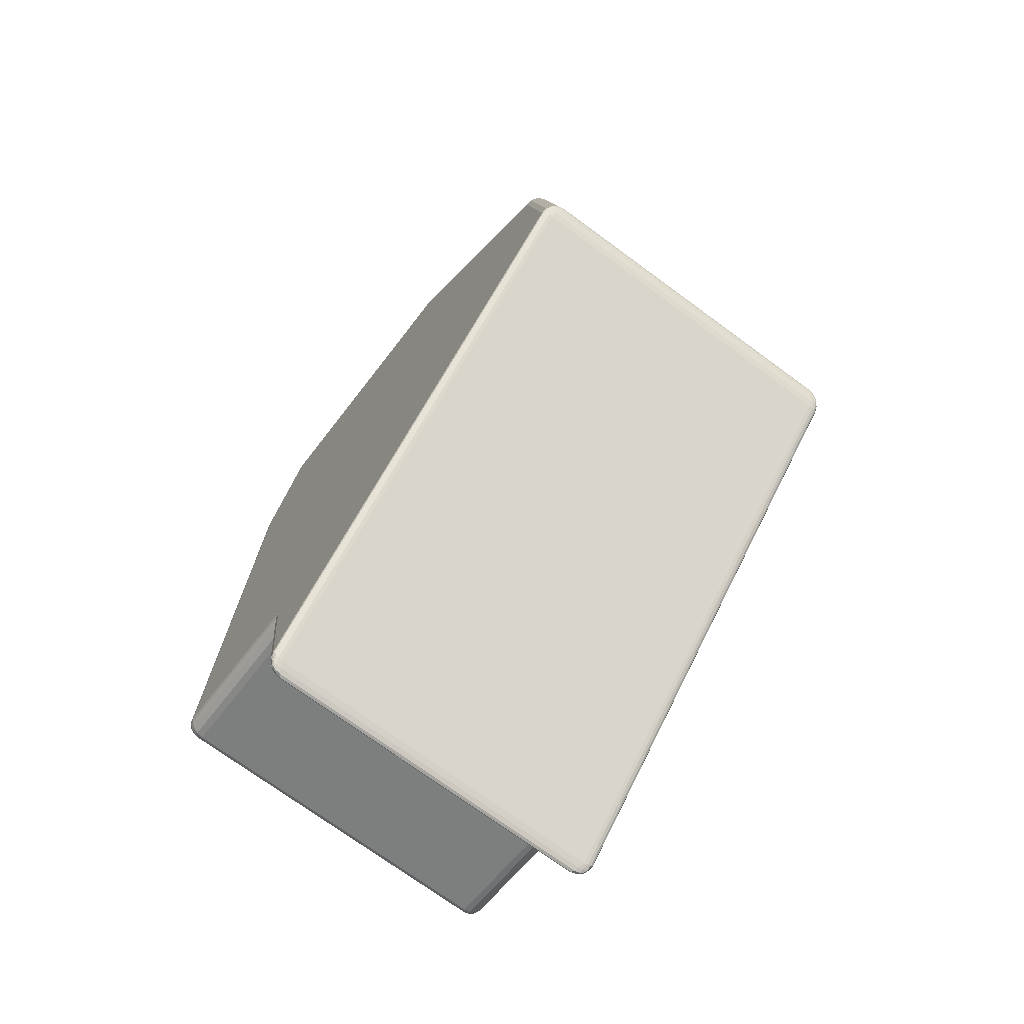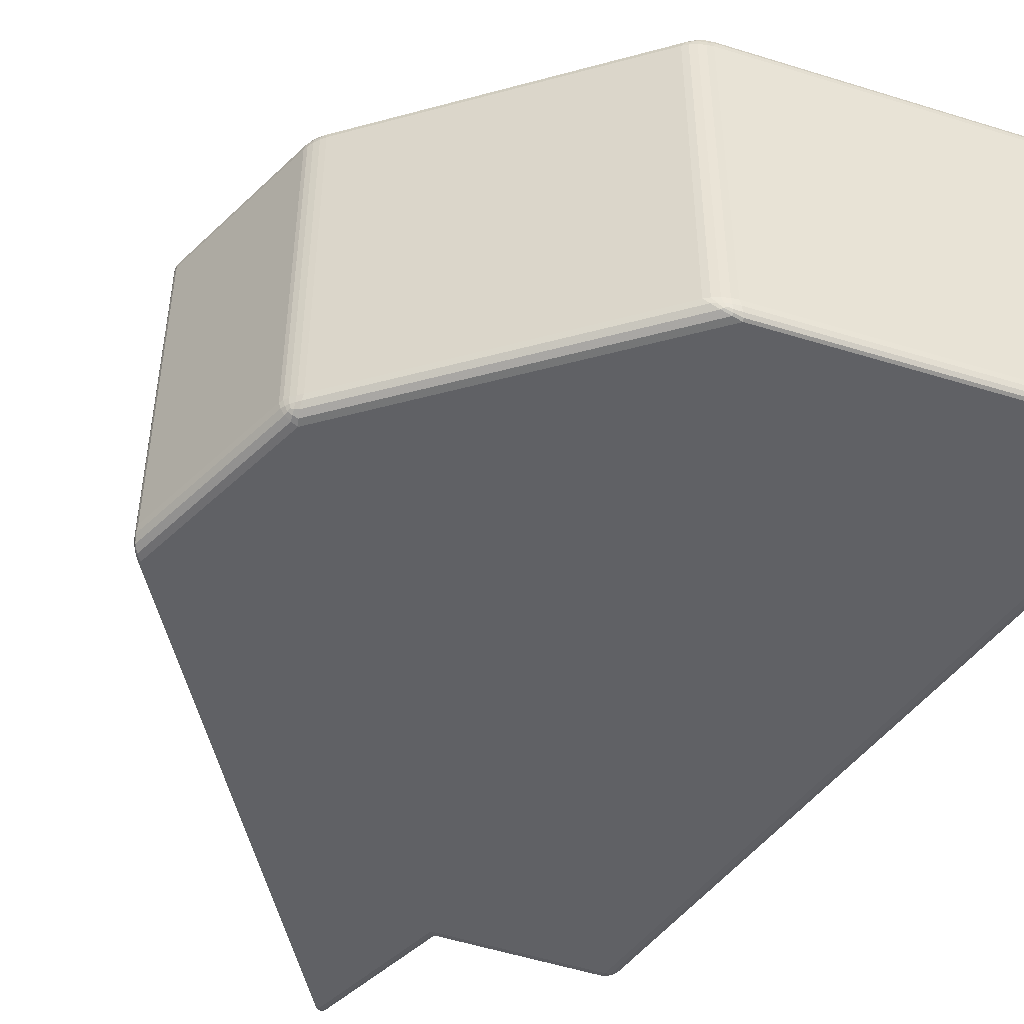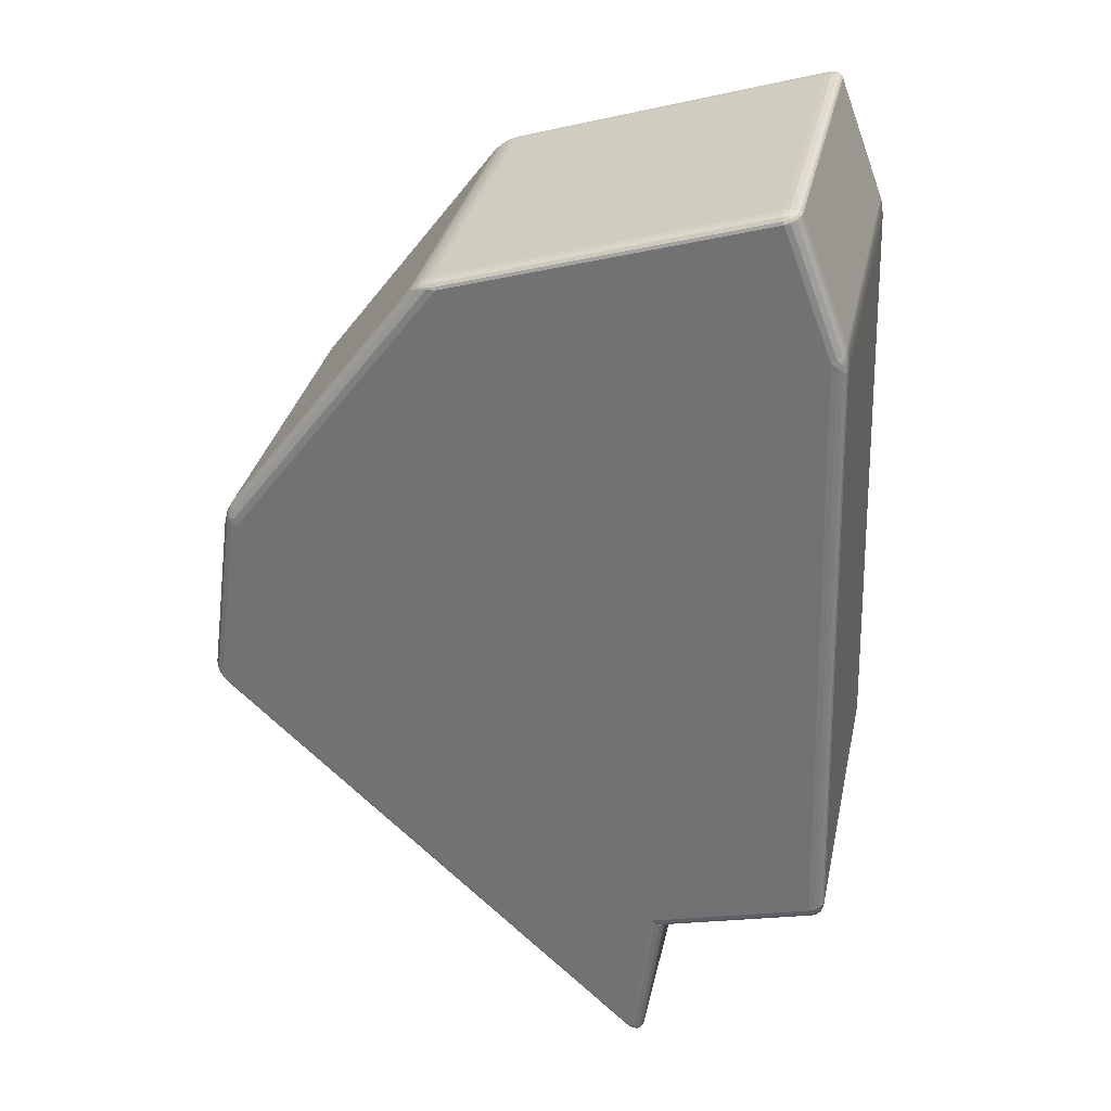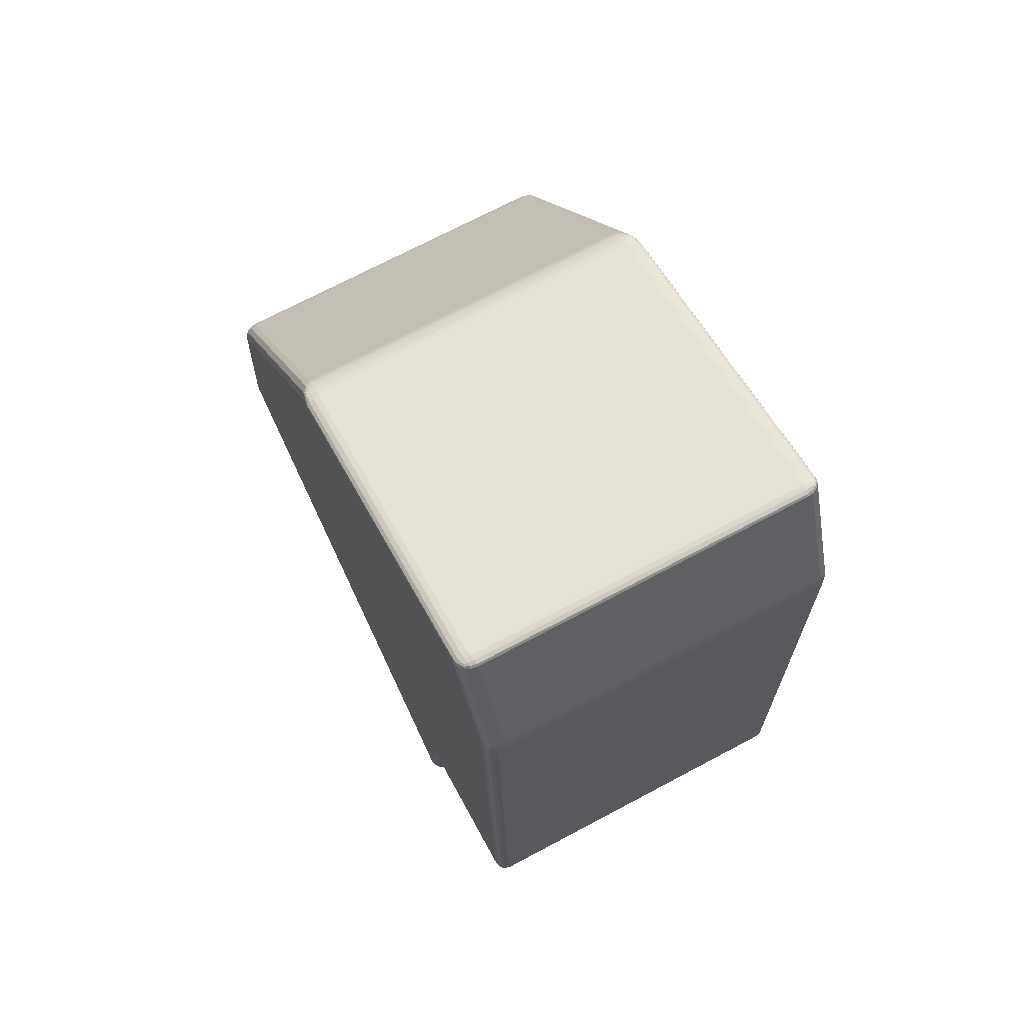
<metadata>
{"format":"obj","ext":"obj","renderer":"f3d","projection":"perspective","resolution":1024,"background":"white","views":[{"elev":-72.8,"azim":53.7,"up":"+Y"},{"elev":-47.7,"azim":144.2,"up":"+Z"},{"elev":32.3,"azim":-168.0,"up":"+Y"},{"elev":71.8,"azim":-117.9,"up":"+Y"}]}
</metadata>
<code>
o 1.002
v -0.03707 0.0332 0.001382
v -0.03666 0.03644 0.002413
v -0.03501 0.03516 0
v -0.03702 0.03417 0.001687
v -0.03692 0.03513 0.00199
v -0.03691 0.03355 0.000853
v -0.03682 0.03443 0.00107
v -0.03677 0.03517 0.001261
v -0.0366 0.03514 0.000826
v -0.03658 0.03624 0.00149
v -0.03623 0.03593 0.000707
v -0.0368 0.03592 0.002245
v -0.03666 0.03573 0.001386
v -0.03646 0.03552 0.000712
v -0.03579 0.03461 0.000105
v -0.03646 0.03404 0.000405
v -0.03568 0.03555 0.000184
v -0.03616 0.0351 0.000354
v -0.03656 0.0347 0.000576
v -0.01531 -0.05603 0
v -0.01697 -0.05869 0.002397
v -0.0182 -0.05733 0.002409
v -0.01601 -0.05661 0.000182
v -0.01656 -0.05733 0.000702
v -0.01599 -0.05664 0.000183
v -0.01645 -0.05702 0.000449
v -0.01678 -0.05741 0.000805
v -0.01695 -0.05746 0.001021
v -0.01711 -0.05826 0.0024
v -0.01739 -0.05785 0.002403
v -0.0169 -0.05806 0.00148
v -0.017 -0.05783 0.001514
v -0.01716 -0.05764 0.001539
v -0.01755 -0.05734 0.001487
v -0.01677 -0.0571 0.000706
v -0.01777 -0.05752 0.002406
v -0.01732 -0.05746 0.001518
v -0.01688 -0.05731 0.000806
v -0.0375 -0.05011 0
v -0.03843 -0.05193 0.002394
v -0.03948 -0.04927 0.001358
v -0.03778 -0.05083 0.000182
v -0.03806 -0.05143 0.000701
v -0.03826 -0.04986 0.000103
v -0.03842 -0.05059 0.00035
v -0.03857 -0.05117 0.000707
v -0.03888 -0.05088 0.00082
v -0.03885 -0.05164 0.002239
v -0.0392 -0.05103 0.001988
v -0.03829 -0.05181 0.001478
v -0.03872 -0.05144 0.001379
v -0.03907 -0.051 0.001257
v -0.03933 -0.04941 0.000838
v -0.0389 -0.04962 0.000398
v -0.03942 -0.0502 0.001678
v -0.03921 -0.05028 0.001062
v -0.03893 -0.05039 0.000569
v -0.03035 0.05308 0.002398
v -0.02811 0.05344 0.002033
v -0.02846 0.05242 0
v -0.03007 0.05339 0.002345
v -0.02955 0.05357 0.002258
v -0.0302 0.05303 0.00148
v -0.02987 0.05331 0.001467
v -0.02948 0.0535 0.001439
v -0.02935 0.05336 0.00095
v -0.02815 0.05337 0.001255
v -0.02823 0.05315 0.000595
v -0.02886 0.05359 0.002148
v -0.02888 0.05347 0.001356
v -0.02891 0.05332 0.000722
v -0.02918 0.05268 0.000183
v -0.02979 0.05289 0.000702
v -0.02834 0.05281 0.000155
v -0.02903 0.05303 0.000414
v -0.02959 0.05321 0.00077
v 0.01447 0.04077 0.002032
v 0.0175 0.03868 0.002085
v 0.01351 0.03996 0
v 0.01527 0.04043 0.002044
v 0.01614 0.03992 0.002058
v 0.01423 0.04075 0.001254
v 0.01511 0.04036 0.00129
v 0.01588 0.03999 0.001318
v 0.01556 0.04003 0.000875
v 0.01693 0.03914 0.001287
v 0.01597 0.03954 0.000611
v 0.01692 0.03931 0.002073
v 0.01641 0.03958 0.001307
v 0.0158 0.03982 0.000693
v 0.01371 0.04031 0.000155
v 0.01397 0.04059 0.000595
v 0.01477 0.03983 0.000159
v 0.01485 0.04007 0.000384
v 0.01493 0.04028 0.000686
v 0.04287 0.005301 0.002082
v 0.04418 0.002555 0.002395
v 0.04179 0.002753 0
v 0.04332 0.004626 0.002164
v 0.04373 0.003867 0.002253
v 0.04289 0.004963 0.001285
v 0.04326 0.004322 0.001369
v 0.0436 0.00376 0.00144
v 0.04342 0.003663 0.000954
v 0.04399 0.002649 0.001478
v 0.04347 0.00272 0.000701
v 0.04403 0.003139 0.002334
v 0.04379 0.003203 0.001465
v 0.04347 0.003256 0.000772
v 0.04231 0.003584 0.000158
v 0.0427 0.004359 0.00061
v 0.04269 0.002756 0.000182
v 0.04294 0.003409 0.000418
v 0.04314 0.003968 0.000731
v 0.04518 -0.02303 0
v 0.04723 -0.02054 0.002379
v 0.04567 -0.0234 0.001399
v 0.04601 -0.02241 0.000181
v 0.04669 -0.02172 0.000697
v 0.04535 -0.02319 0.000106
v 0.04608 -0.02253 0.000353
v 0.04667 -0.02195 0.000704
v 0.04654 -0.02219 0.000818
v 0.04716 -0.02114 0.00221
v 0.04684 -0.0219 0.001965
v 0.04712 -0.02107 0.001469
v 0.04696 -0.02154 0.001367
v 0.04674 -0.02202 0.001247
v 0.04561 -0.02339 0.000863
v 0.0455 -0.02331 0.00041
v 0.04632 -0.02269 0.00168
v 0.04624 -0.02266 0.001067
v 0.04616 -0.02264 0.000575
v -0.01253 -0.07678 0
v -0.0125 -0.07766 0.001422
v -0.01435 -0.07821 0.002413
v -0.01241 -0.07701 0.000108
v -0.01236 -0.07727 0.000416
v -0.01326 -0.07711 0.000184
v -0.01314 -0.07751 0.000358
v -0.01307 -0.07783 0.000597
v -0.01351 -0.07807 0.000865
v -0.01317 -0.07819 0.001827
v -0.01375 -0.07848 0.002158
v -0.0124 -0.07749 0.000878
v -0.0131 -0.07802 0.001138
v -0.01367 -0.07835 0.001348
v -0.01425 -0.07789 0.00149
v -0.01386 -0.0775 0.000707
v -0.01417 -0.07849 0.002364
v -0.01399 -0.07822 0.001441
v -0.01371 -0.07793 0.000728
v -0.0375 -0.05011 0.05
v -0.03948 -0.04928 0.04862
v -0.03846 -0.05192 0.04759
v -0.03826 -0.04987 0.0499
v -0.0389 -0.04963 0.0496
v -0.03779 -0.05083 0.04982
v -0.03843 -0.05059 0.04965
v -0.03894 -0.0504 0.04942
v -0.03888 -0.05088 0.04917
v -0.03942 -0.05021 0.0483
v -0.03921 -0.05103 0.04799
v -0.03933 -0.04942 0.04915
v -0.03922 -0.05029 0.04892
v -0.03908 -0.051 0.04873
v -0.03831 -0.05181 0.04851
v -0.03807 -0.05142 0.04929
v -0.03887 -0.05164 0.04774
v -0.03873 -0.05144 0.04861
v -0.03858 -0.05117 0.04929
v -0.01823 -0.05732 0.04761
v -0.01698 -0.05866 0.04759
v -0.01531 -0.05603 0.05
v -0.01779 -0.05751 0.0476
v -0.0174 -0.05783 0.0476
v -0.01758 -0.05733 0.04852
v -0.01734 -0.05746 0.04849
v -0.01717 -0.05763 0.04846
v -0.01696 -0.05745 0.04898
v -0.01691 -0.05803 0.04851
v -0.01657 -0.05731 0.04929
v -0.01712 -0.05824 0.04759
v -0.017 -0.05781 0.04848
v -0.01679 -0.0574 0.04919
v -0.016 -0.05664 0.04982
v -0.01679 -0.0571 0.0493
v -0.01601 -0.0566 0.04982
v -0.01645 -0.05701 0.04955
v -0.0169 -0.0573 0.0492
v -0.03501 0.03516 0.05
v -0.03665 0.03648 0.0476
v -0.03707 0.03319 0.04864
v -0.03568 0.03556 0.04982
v -0.03623 0.03594 0.0493
v -0.03579 0.0346 0.0499
v -0.03616 0.0351 0.04965
v -0.03646 0.03553 0.04929
v -0.0366 0.03514 0.04918
v -0.03679 0.03595 0.04777
v -0.03692 0.03513 0.04803
v -0.03657 0.03627 0.04852
v -0.03665 0.03574 0.04863
v -0.03677 0.03517 0.04875
v -0.03691 0.03353 0.04916
v -0.03646 0.03403 0.0496
v -0.03702 0.03416 0.04834
v -0.03682 0.03442 0.04895
v -0.03656 0.0347 0.04943
v 0.01351 0.03996 0.05
v 0.01751 0.03868 0.04792
v 0.01447 0.04077 0.04797
v 0.01477 0.03983 0.04984
v 0.01597 0.03954 0.04939
v 0.01371 0.04031 0.04985
v 0.01485 0.04007 0.04962
v 0.0158 0.03982 0.04931
v 0.01556 0.04003 0.04913
v 0.01692 0.03931 0.04793
v 0.01614 0.03992 0.04794
v 0.01693 0.03914 0.04872
v 0.01641 0.03958 0.0487
v 0.01588 0.03999 0.04868
v 0.01423 0.04075 0.04874
v 0.01397 0.04059 0.0494
v 0.01528 0.04043 0.04796
v 0.01511 0.04036 0.04871
v 0.01494 0.04028 0.04931
v -0.02811 0.05344 0.04797
v -0.03034 0.05311 0.04759
v -0.02846 0.05242 0.05
v -0.02886 0.05359 0.04785
v -0.02954 0.05358 0.04773
v -0.02815 0.05337 0.04875
v -0.02888 0.05347 0.04864
v -0.02948 0.05351 0.04855
v -0.02934 0.05337 0.04905
v -0.03019 0.05306 0.04851
v -0.02979 0.05291 0.04929
v -0.03006 0.05341 0.04764
v -0.02986 0.05333 0.04852
v -0.02959 0.05322 0.04923
v -0.02834 0.05281 0.04985
v -0.02823 0.05315 0.0494
v -0.02918 0.05269 0.04982
v -0.02903 0.05304 0.04958
v -0.02891 0.05332 0.04928
v 0.04179 0.002753 0.05
v 0.04419 0.002526 0.04762
v 0.04287 0.005298 0.04791
v 0.0427 0.002749 0.04982
v 0.04347 0.002705 0.0493
v 0.04231 0.003583 0.04984
v 0.04295 0.003403 0.04958
v 0.04348 0.003246 0.04923
v 0.04342 0.003656 0.04905
v 0.04404 0.003121 0.04768
v 0.04373 0.003857 0.04775
v 0.04399 0.002626 0.04853
v 0.04379 0.003189 0.04854
v 0.0436 0.003753 0.04856
v 0.0429 0.00496 0.04871
v 0.0427 0.004358 0.04939
v 0.04332 0.004622 0.04784
v 0.04326 0.004318 0.04863
v 0.04314 0.003964 0.04927
v 0.04518 -0.02303 0.05
v 0.04568 -0.02339 0.04858
v 0.04723 -0.02057 0.04761
v 0.04535 -0.02319 0.04989
v 0.0455 -0.02331 0.04958
v 0.04601 -0.02242 0.04982
v 0.04608 -0.02253 0.04964
v 0.04616 -0.02264 0.04942
v 0.04655 -0.0222 0.04917
v 0.04632 -0.02269 0.0483
v 0.04684 -0.0219 0.04802
v 0.04562 -0.02338 0.04912
v 0.04624 -0.02266 0.04892
v 0.04674 -0.02203 0.04874
v 0.04712 -0.02109 0.04852
v 0.04669 -0.02174 0.0493
v 0.04716 -0.02116 0.04777
v 0.04696 -0.02155 0.04862
v 0.04667 -0.02196 0.04929
v -0.01253 -0.07678 0.05
v -0.01436 -0.07818 0.0476
v -0.01249 -0.07765 0.0486
v -0.01326 -0.07711 0.04982
v -0.01386 -0.07749 0.0493
v -0.01241 -0.07701 0.04989
v -0.01314 -0.07751 0.04965
v -0.01371 -0.07792 0.04928
v -0.0135 -0.07807 0.04914
v -0.01417 -0.07847 0.04765
v -0.01375 -0.07847 0.04786
v -0.01425 -0.07787 0.04852
v -0.01399 -0.0782 0.04857
v -0.01367 -0.07834 0.04866
v -0.01239 -0.07749 0.04914
v -0.01236 -0.07726 0.04959
v -0.01316 -0.07818 0.0482
v -0.0131 -0.07802 0.04888
v -0.01307 -0.07782 0.04941
f 41 193 1
f 98 3 79
f 192 230 2
f 136 173 21
f 115 134 20
f 22 155 40
f 174 286 267
f 267 248 174
f 210 191 248
f 210 231 191
f 191 174 248
f 117 288 135
f 249 269 97
f 287 173 136
f 268 288 117
f 153 174 191
f 172 155 22
f 154 193 41
f 20 98 115
f 59 212 77
f 3 60 79
f 2 230 58
f 3 20 39
f 97 269 116
f 211 250 78
f 78 250 96
f 229 212 59
f 1 4 7 6
f 4 5 8 7
f 6 7 19 16
f 7 8 9 19
f 2 10 13 12
f 10 11 14 13
f 12 13 8 5
f 13 14 9 8
f 3 15 18 17
f 15 16 19 18
f 17 18 14 11
f 18 19 9 14
f 20 23 26 25
f 23 24 27 26
f 25 26 38 35
f 26 27 28 38
f 21 29 32 31
f 29 30 33 32
f 31 32 27 24
f 32 33 28 27
f 22 34 37 36
f 34 35 38 37
f 36 37 33 30
f 37 38 28 33
f 39 42 45 44
f 42 43 46 45
f 44 45 57 54
f 45 46 47 57
f 40 48 51 50
f 48 49 52 51
f 50 51 46 43
f 51 52 47 46
f 41 53 56 55
f 53 54 57 56
f 55 56 52 49
f 56 57 47 52
f 58 61 64 63
f 61 62 65 64
f 63 64 76 73
f 64 65 66 76
f 59 67 70 69
f 67 68 71 70
f 69 70 65 62
f 70 71 66 65
f 60 72 75 74
f 72 73 76 75
f 74 75 71 68
f 75 76 66 71
f 77 80 83 82
f 80 81 84 83
f 82 83 95 92
f 83 84 85 95
f 78 86 89 88
f 86 87 90 89
f 88 89 84 81
f 89 90 85 84
f 79 91 94 93
f 91 92 95 94
f 93 94 90 87
f 94 95 85 90
f 96 99 102 101
f 99 100 103 102
f 101 102 114 111
f 102 103 104 114
f 97 105 108 107
f 105 106 109 108
f 107 108 103 100
f 108 109 104 103
f 98 110 113 112
f 110 111 114 113
f 112 113 109 106
f 113 114 104 109
f 115 118 121 120
f 118 119 122 121
f 120 121 133 130
f 121 122 123 133
f 116 124 127 126
f 124 125 128 127
f 126 127 122 119
f 127 128 123 122
f 117 129 132 131
f 129 130 133 132
f 131 132 128 125
f 132 133 123 128
f 134 137 140 139
f 137 138 141 140
f 139 140 152 149
f 140 141 142 152
f 135 143 146 145
f 143 144 147 146
f 145 146 141 138
f 146 147 142 141
f 136 148 151 150
f 148 149 152 151
f 150 151 147 144
f 151 152 142 147
f 153 156 159 158
f 156 157 160 159
f 158 159 171 168
f 159 160 161 171
f 154 162 165 164
f 162 163 166 165
f 164 165 160 157
f 165 166 161 160
f 155 167 170 169
f 167 168 171 170
f 169 170 166 163
f 170 171 161 166
f 172 175 178 177
f 175 176 179 178
f 177 178 190 187
f 178 179 180 190
f 173 181 184 183
f 181 182 185 184
f 183 184 179 176
f 184 185 180 179
f 174 186 189 188
f 186 187 190 189
f 188 189 185 182
f 189 190 180 185
f 191 194 197 196
f 194 195 198 197
f 196 197 209 206
f 197 198 199 209
f 192 200 203 202
f 200 201 204 203
f 202 203 198 195
f 203 204 199 198
f 193 205 208 207
f 205 206 209 208
f 207 208 204 201
f 208 209 199 204
f 210 213 216 215
f 213 214 217 216
f 215 216 228 225
f 216 217 218 228
f 211 219 222 221
f 219 220 223 222
f 221 222 217 214
f 222 223 218 217
f 212 224 227 226
f 224 225 228 227
f 226 227 223 220
f 227 228 218 223
f 229 232 235 234
f 232 233 236 235
f 234 235 247 244
f 235 236 237 247
f 230 238 241 240
f 238 239 242 241
f 240 241 236 233
f 241 242 237 236
f 231 243 246 245
f 243 244 247 246
f 245 246 242 239
f 246 247 237 242
f 248 251 254 253
f 251 252 255 254
f 253 254 266 263
f 254 255 256 266
f 249 257 260 259
f 257 258 261 260
f 259 260 255 252
f 260 261 256 255
f 250 262 265 264
f 262 263 266 265
f 264 265 261 258
f 265 266 256 261
f 267 270 273 272
f 270 271 274 273
f 272 273 285 282
f 273 274 275 285
f 268 276 279 278
f 276 277 280 279
f 278 279 274 271
f 279 280 275 274
f 269 281 284 283
f 281 282 285 284
f 283 284 280 277
f 284 285 275 280
f 286 289 292 291
f 289 290 293 292
f 291 292 304 301
f 292 293 294 304
f 287 295 298 297
f 295 296 299 298
f 297 298 293 290
f 298 299 294 293
f 288 300 303 302
f 300 301 304 303
f 302 303 299 296
f 303 304 294 299
f 3 39 44 15
f 15 44 54 16
f 16 54 53 6
f 6 53 41 1
f 2 58 63 10
f 10 63 73 11
f 11 73 72 17
f 17 72 60 3
f 117 135 145 129
f 129 145 138 130
f 130 138 137 120
f 120 137 134 115
f 155 172 177 167
f 167 177 187 168
f 168 187 186 158
f 158 186 174 153
f 153 191 196 156
f 156 196 206 157
f 157 206 205 164
f 164 205 193 154
f 212 229 234 224
f 224 234 244 225
f 225 244 243 215
f 215 243 231 210
f 191 231 245 194
f 194 245 239 195
f 195 239 238 202
f 202 238 230 192
f 173 287 297 181
f 181 297 290 182
f 182 290 289 188
f 188 289 286 174
f 22 40 50 34
f 34 50 43 35
f 35 43 42 25
f 25 42 39 20
f 135 288 302 143
f 143 302 296 144
f 144 296 295 150
f 150 295 287 136
f 210 248 253 213
f 213 253 263 214
f 214 263 262 221
f 221 262 250 211
f 20 134 139 23
f 23 139 149 24
f 24 149 148 31
f 31 148 136 21
f 59 77 82 67
f 67 82 92 68
f 68 92 91 74
f 74 91 79 60
f 248 267 272 251
f 251 272 282 252
f 252 282 281 259
f 259 281 269 249
f 1 193 207 4
f 4 207 201 5
f 5 201 200 12
f 12 200 192 2
f 21 173 183 29
f 29 183 176 30
f 30 176 175 36
f 36 175 172 22
f 40 155 169 48
f 48 169 163 49
f 49 163 162 55
f 55 162 154 41
f 78 96 101 86
f 86 101 111 87
f 87 111 110 93
f 93 110 98 79
f 267 286 291 270
f 270 291 301 271
f 271 301 300 278
f 278 300 288 268
f 97 116 126 105
f 105 126 119 106
f 106 119 118 112
f 112 118 115 98
f 58 230 240 61
f 61 240 233 62
f 62 233 232 69
f 69 232 229 59
f 77 212 226 80
f 80 226 220 81
f 81 220 219 88
f 88 219 211 78
f 96 250 264 99
f 99 264 258 100
f 100 258 257 107
f 107 257 249 97
f 116 269 283 124
f 124 283 277 125
f 125 277 276 131
f 131 276 268 117
f 98 20 3

</code>
